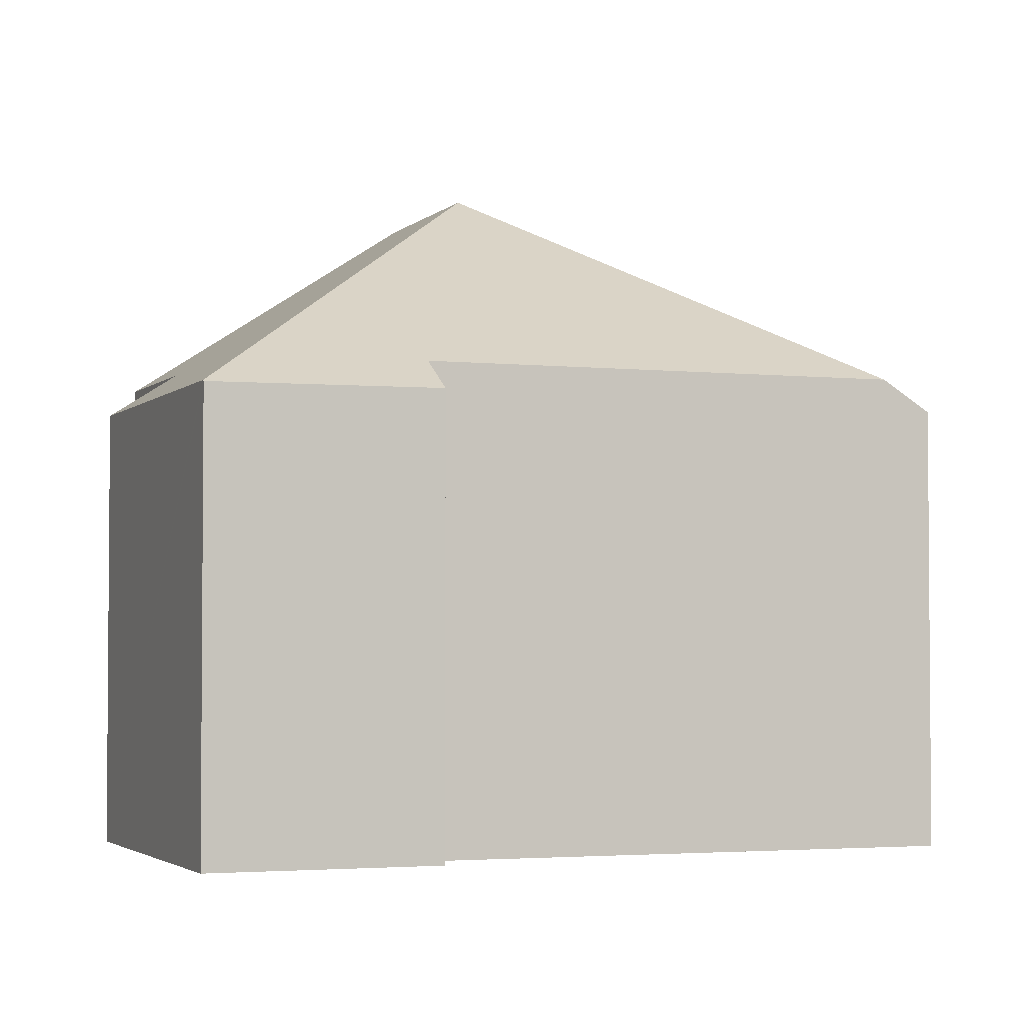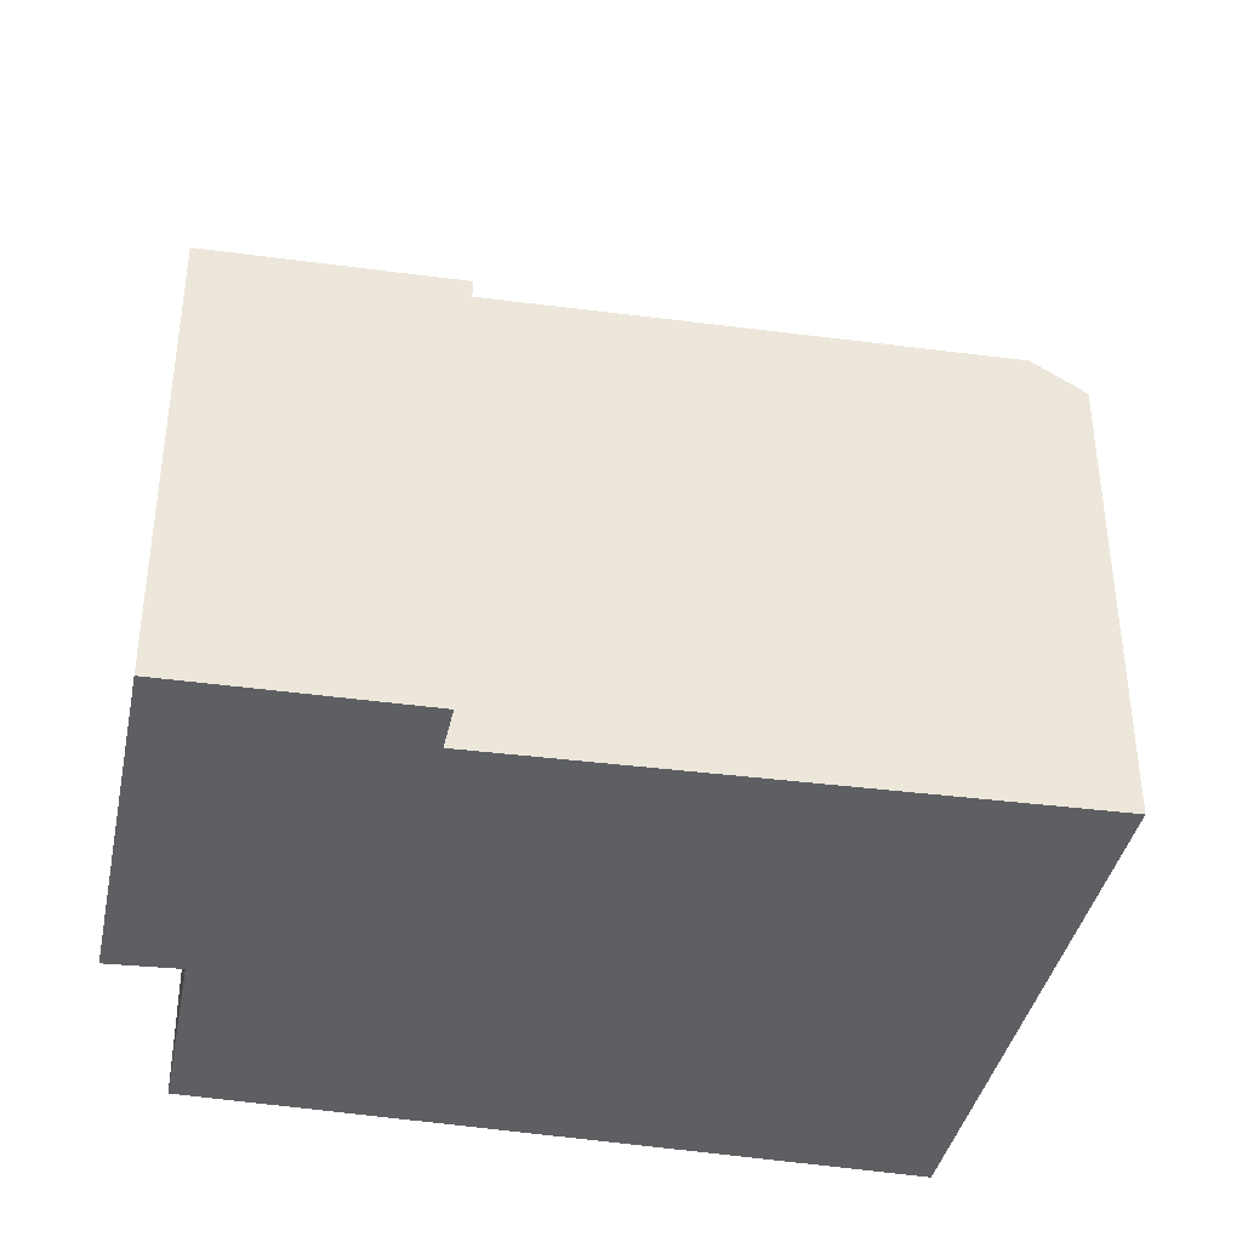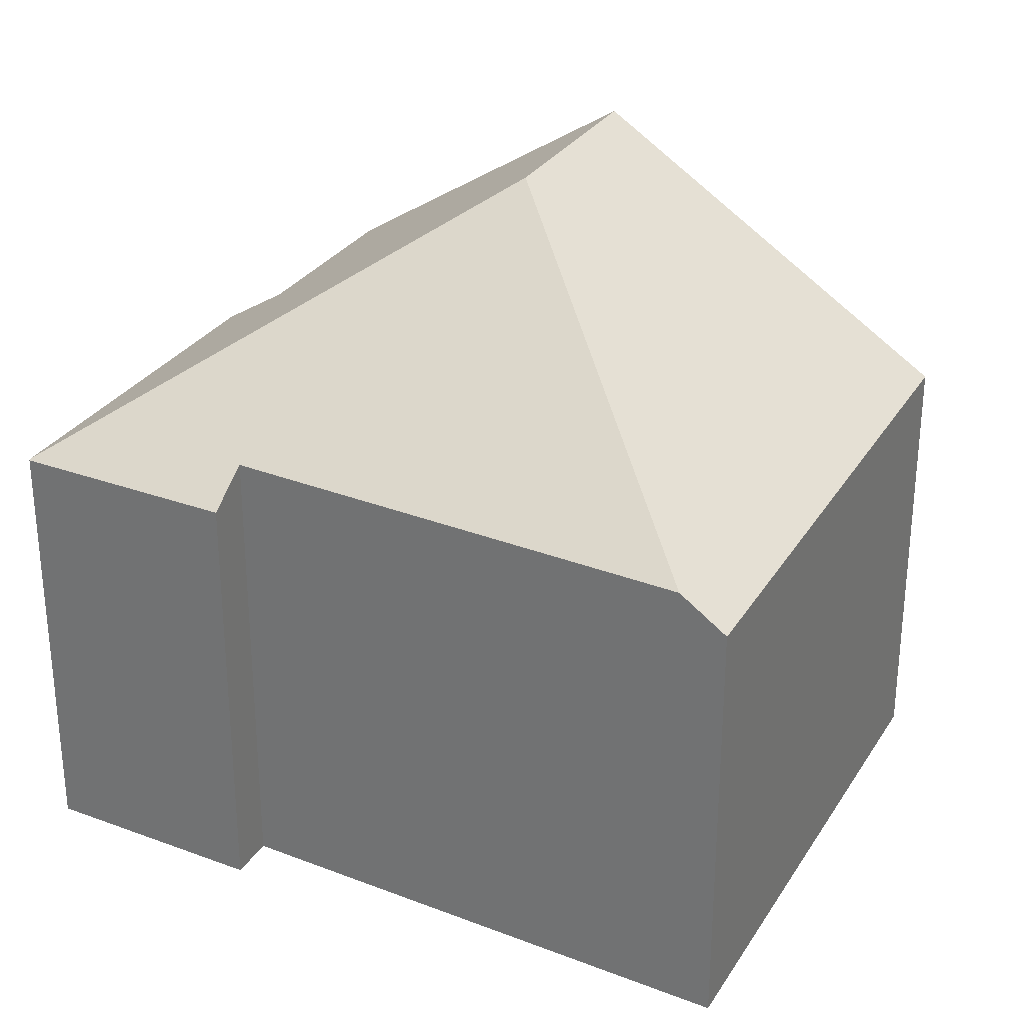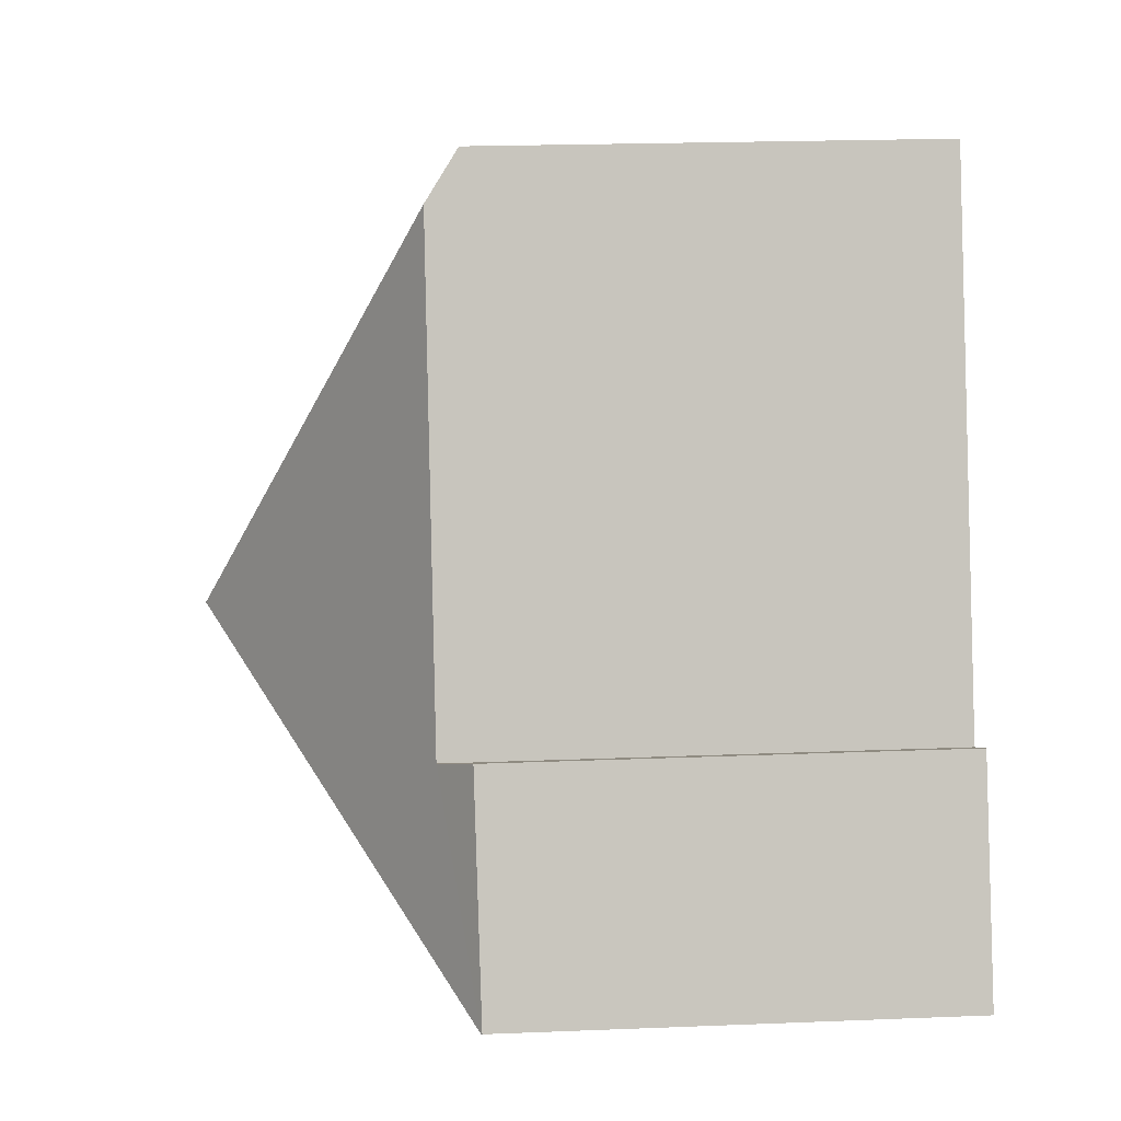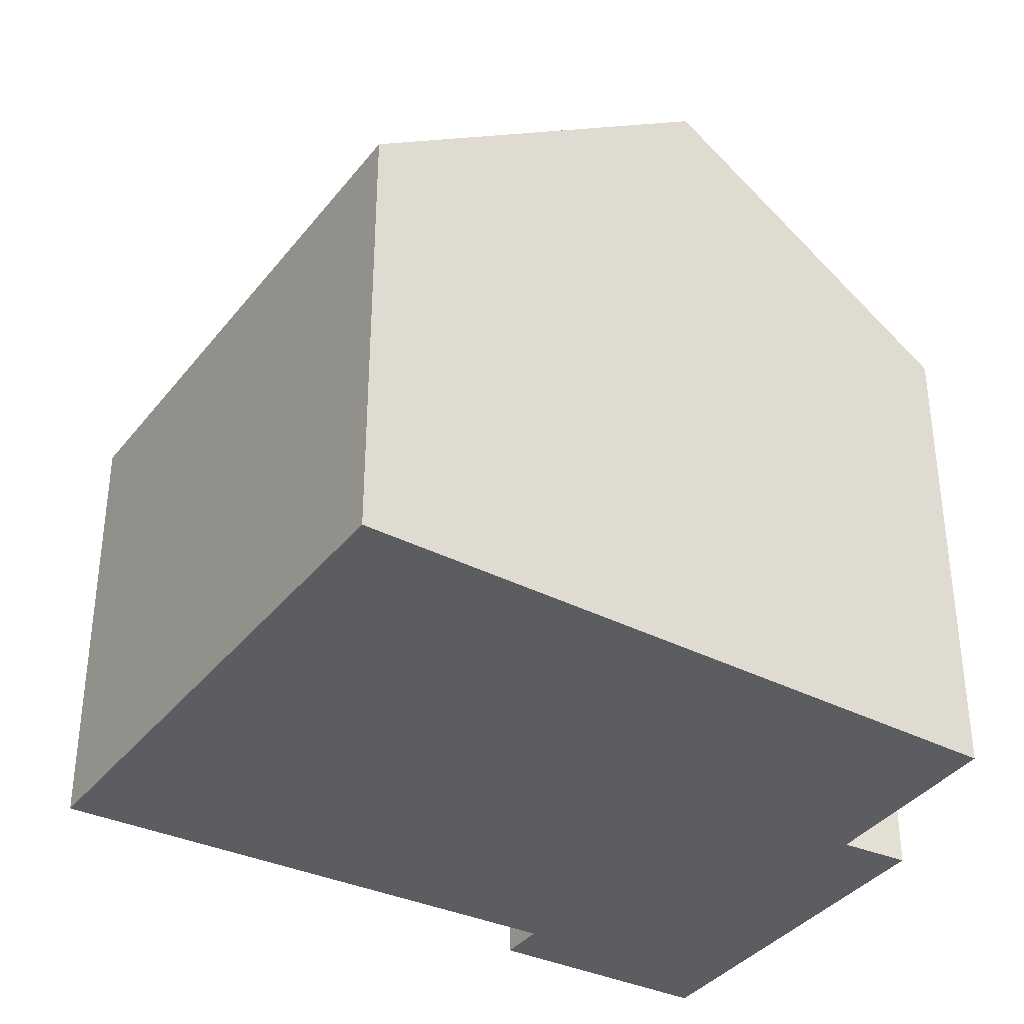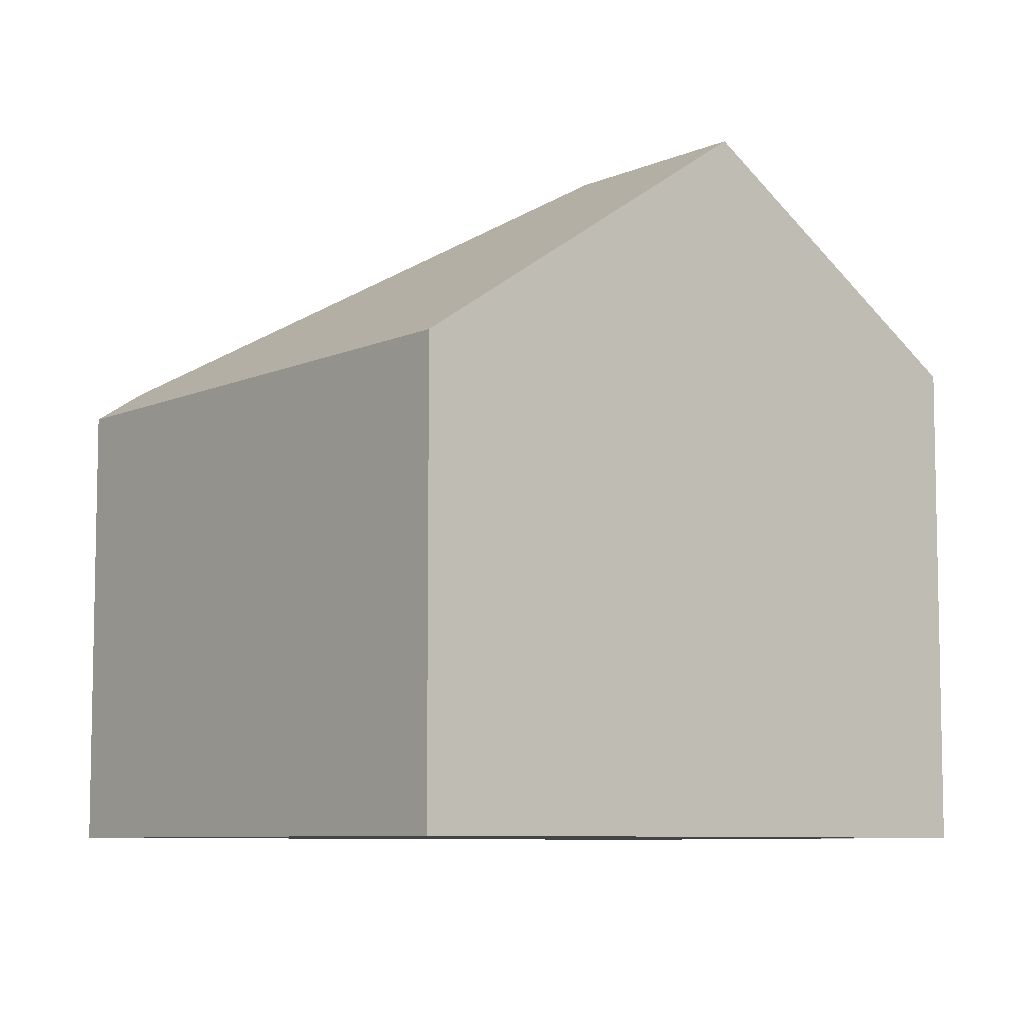
<metadata>
{"format":"obj","ext":"obj","renderer":"f3d","projection":"perspective","resolution":1024,"background":"white","views":[{"elev":-2.9,"azim":-89.3,"up":"+Y"},{"elev":-39.5,"azim":-78.9,"up":"+Y"},{"elev":30.0,"azim":-40.5,"up":"+Y"},{"elev":20.5,"azim":-94.2,"up":"+Z"},{"elev":-36.6,"azim":79.8,"up":"+Y"},{"elev":-7.7,"azim":73.2,"up":"+Y"}]}
</metadata>
<code>
v  13.76 7.423 7.946
v  4.863 7.852 10.85
v  5.145 7.322 11.62
v  13.85 7.424 7.908
v  13.13 8.581 6.265
v  8.083 11.45 3.535
v  11.37 11.45 2.196
v  0.026 7.36 -0.011
v  6.233 8.087 -1.324
v  5.873 7.342 -2.423
v  9.311 8.105 -2.548
v  1.368 7.368 3.576
v  0 7.342 4.496e-16
v  2.091 7.875 3.268
v  9.311 1.56e-16 -2.548
v  6.233 8.107e-17 -1.324
v  5.873 1.484e-16 -2.423
v  0 0 0
v  0.026 6.736e-19 -0.011
v  1.368 -2.19e-16 3.576
v  2.091 -2.001e-16 3.268
v  4.863 -6.646e-16 10.85
v  5.145 -7.118e-16 11.62
v  13.76 -4.866e-16 7.946
v  13.85 -4.842e-16 7.908
v  13.13 -3.836e-16 6.265
v  11.37 -1.345e-16 2.196
g defaultobject
f 1 2 3
f 2 1 4
f 2 4 5
f 2 5 6
f 6 5 7
f 8 9 10
f 9 8 6
f 9 6 7
f 7 11 9
f 12 8 13
f 8 12 14
f 8 14 6
f 6 14 2
f 15 9 11
f 9 15 16
f 17 8 10
f 8 17 13
f 13 17 18
f 18 17 19
f 16 10 9
f 10 16 17
f 13 20 12
f 20 13 18
f 21 2 14
f 2 21 22
f 2 22 3
f 3 22 23
f 12 21 14
f 21 12 20
f 23 1 3
f 1 23 24
f 1 24 4
f 4 24 25
f 25 5 4
f 5 25 7
f 7 25 11
f 11 25 26
f 11 26 15
f 15 26 27
f 24 26 25
f 26 24 23
f 26 23 22
f 26 22 21
f 26 21 27
f 27 21 15
f 15 21 20
f 15 20 16
f 16 20 18
f 16 18 17
f 17 18 19

</code>
